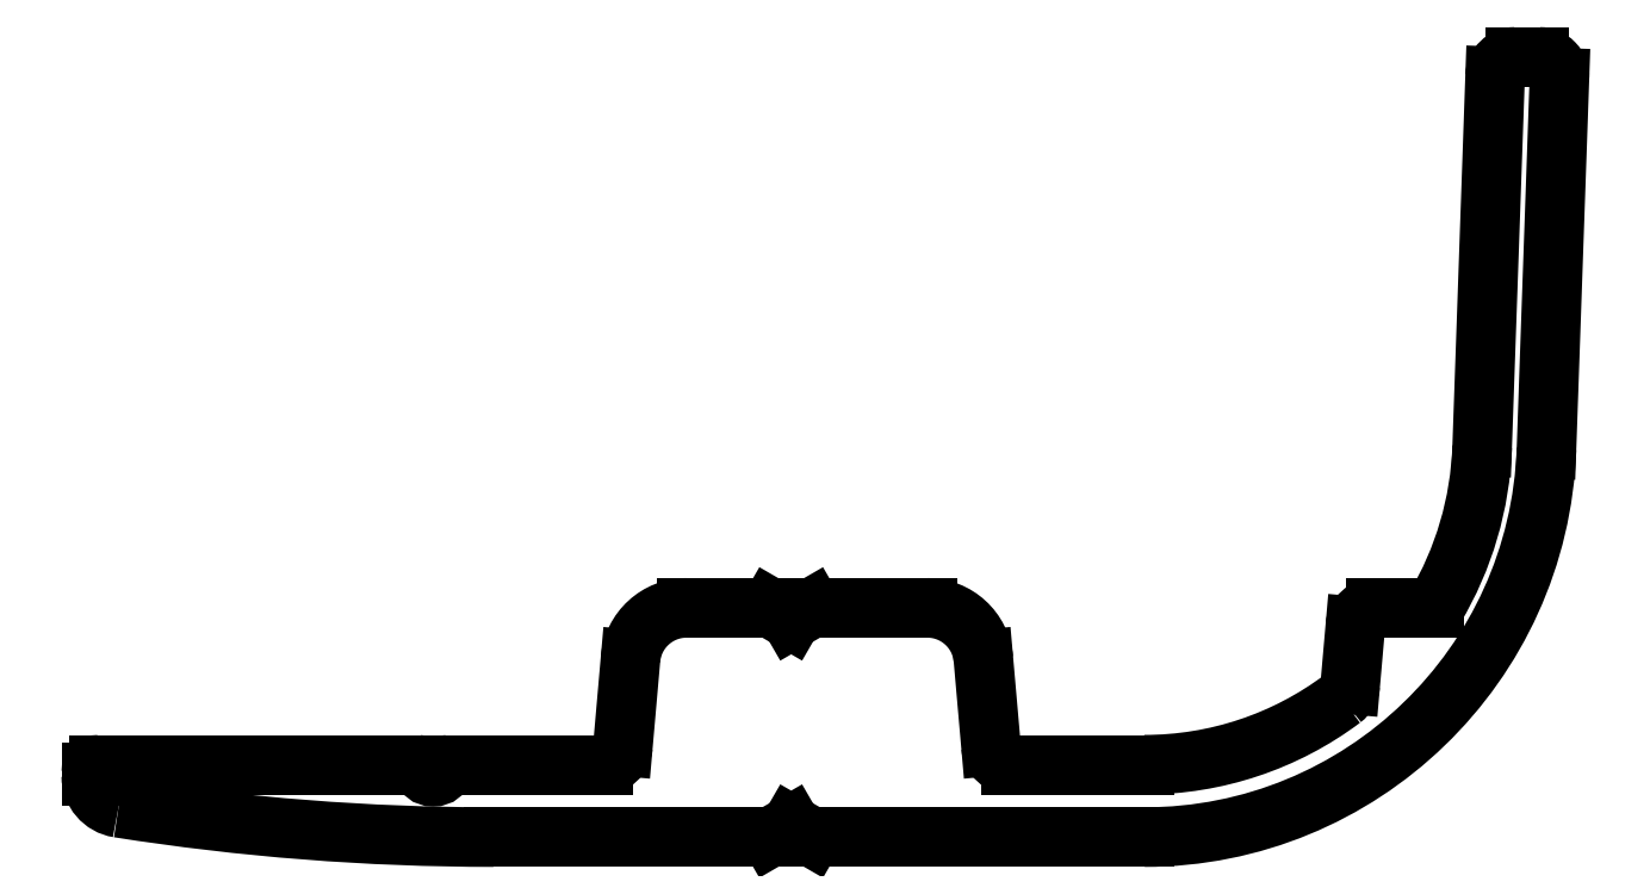
<metadata>
{"format":"dxf","ext":"dxf","renderer":"ezdxf+matplotlib","layout":"modelspace","background":"white","min_lineweight":24,"dpi":150}
</metadata>
<code>
0
SECTION
2
ENTITIES
0
ARC
8
0
10
704.8
20
584.8
30
0
40
60
50
261.1
51
270
0
LINE
8
0
10
704.8
20
524.8
30
0
11
711.7
21
524.8
31
0
0
ARC
8
0
10
695.6
20
526.4
30
0
40
0.8
50
180
51
261.1
0
LINE
8
0
10
712.2
20
525.1
30
0
11
711.7
21
524.8
31
0
0
LINE
8
0
10
694.8
20
526.4
30
0
11
694.8
21
526.4
31
0
0
LINE
8
0
10
712.2
20
525.1
30
0
11
712.7
21
524.8
31
0
0
ARC
8
0
10
695
20
526.4
30
0
40
0.2
50
90
51
180
0
LINE
8
0
10
712.7
20
524.8
30
0
11
721
21
524.8
31
0
0
LINE
8
0
10
702.9
20
526.6
30
0
11
695
21
526.6
31
0
0
ARC
8
0
10
721
20
534.8
30
0
40
10
50
270
51
358
0
ARC
8
0
10
702.9
20
526.5
30
0
40
0.1
50
14.48
51
90
0
LINE
8
0
10
731
20
534.5
30
0
11
731.3
21
543.7
31
0
0
ARC
8
0
10
703.3
20
526.6
30
0
40
0.3
50
194.5
51
345.5
0
ARC
8
0
10
730.8
20
543.7
30
0
40
0.5
50
358
51
90
0
ARC
8
0
10
703.7
20
526.5
30
0
40
0.1
50
90
51
165.5
0
LINE
8
0
10
730.8
20
544.2
30
0
11
730.2
21
544.2
31
0
0
LINE
8
0
10
707.5
20
526.6
30
0
11
703.7
21
526.6
31
0
0
ARC
8
0
10
730.2
20
543.7
30
0
40
0.5
50
90
51
178
0
ARC
8
0
10
707.5
20
527.1
30
0
40
0.5
50
270
51
355
0
LINE
8
0
10
729.4
20
534.6
30
0
11
729.7
21
543.8
31
0
0
LINE
8
0
10
708
20
527.1
30
0
11
708.2
21
529.3
31
0
0
ARC
8
0
10
721
20
534.8
30
0
40
8.4
50
329.2
51
358
0
ARC
8
0
10
709.6
20
529.1
30
0
40
1.4
50
90
51
175
0
LINE
8
0
10
726.7
20
530.5
30
0
11
728.2
21
530.5
31
0
0
LINE
8
0
10
711.7
20
530.5
30
0
11
709.6
21
530.5
31
0
0
ARC
8
0
10
726.7
20
530
30
0
40
0.5
50
90
51
175
0
LINE
8
0
10
711.7
20
530.5
30
0
11
712.2
21
530.2
31
0
0
LINE
8
0
10
726.1
20
528.6
30
0
11
726.2
21
530.1
31
0
0
LINE
8
0
10
712.2
20
530.2
30
0
11
712.7
21
530.5
31
0
0
ARC
8
0
10
725.6
20
528.7
30
0
40
0.5
50
306.8
51
355
0
LINE
8
0
10
715.6
20
530.5
30
0
11
712.7
21
530.5
31
0
0
ARC
8
0
10
721
20
534.8
30
0
40
8.2
50
270
51
306.8
0
ARC
8
0
10
715.6
20
529.1
30
0
40
1.4
50
5
51
90
0
LINE
8
0
10
717.7
20
526.6
30
0
11
721
21
526.6
31
0
0
LINE
8
0
10
717.2
20
527.1
30
0
11
717
21
529.3
31
0
0
ARC
8
0
10
717.7
20
527.1
30
0
40
0.5
50
185
51
270
0
ENDSEC
0
EOF

</code>
